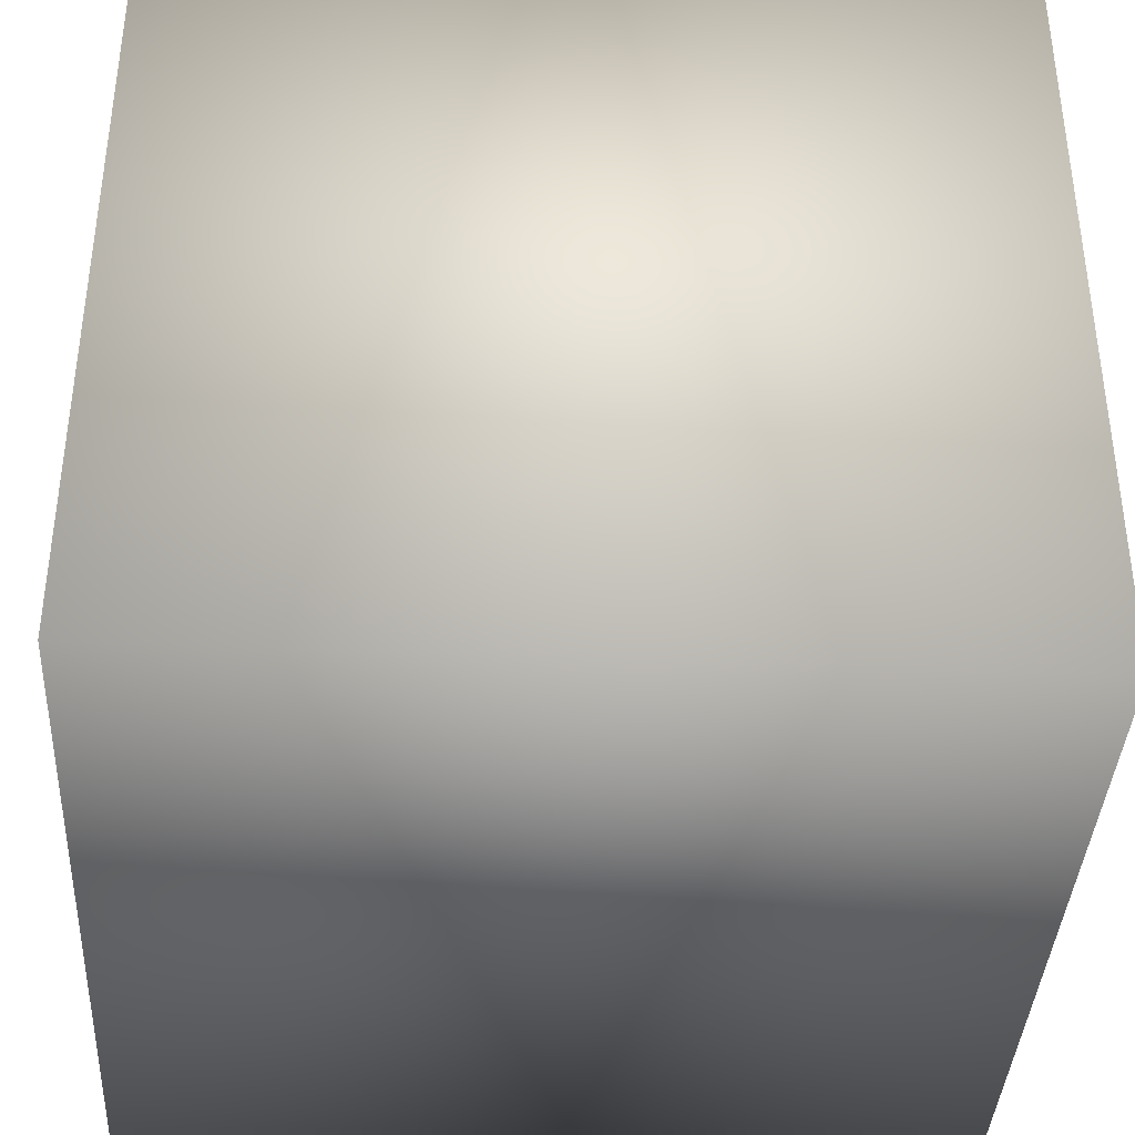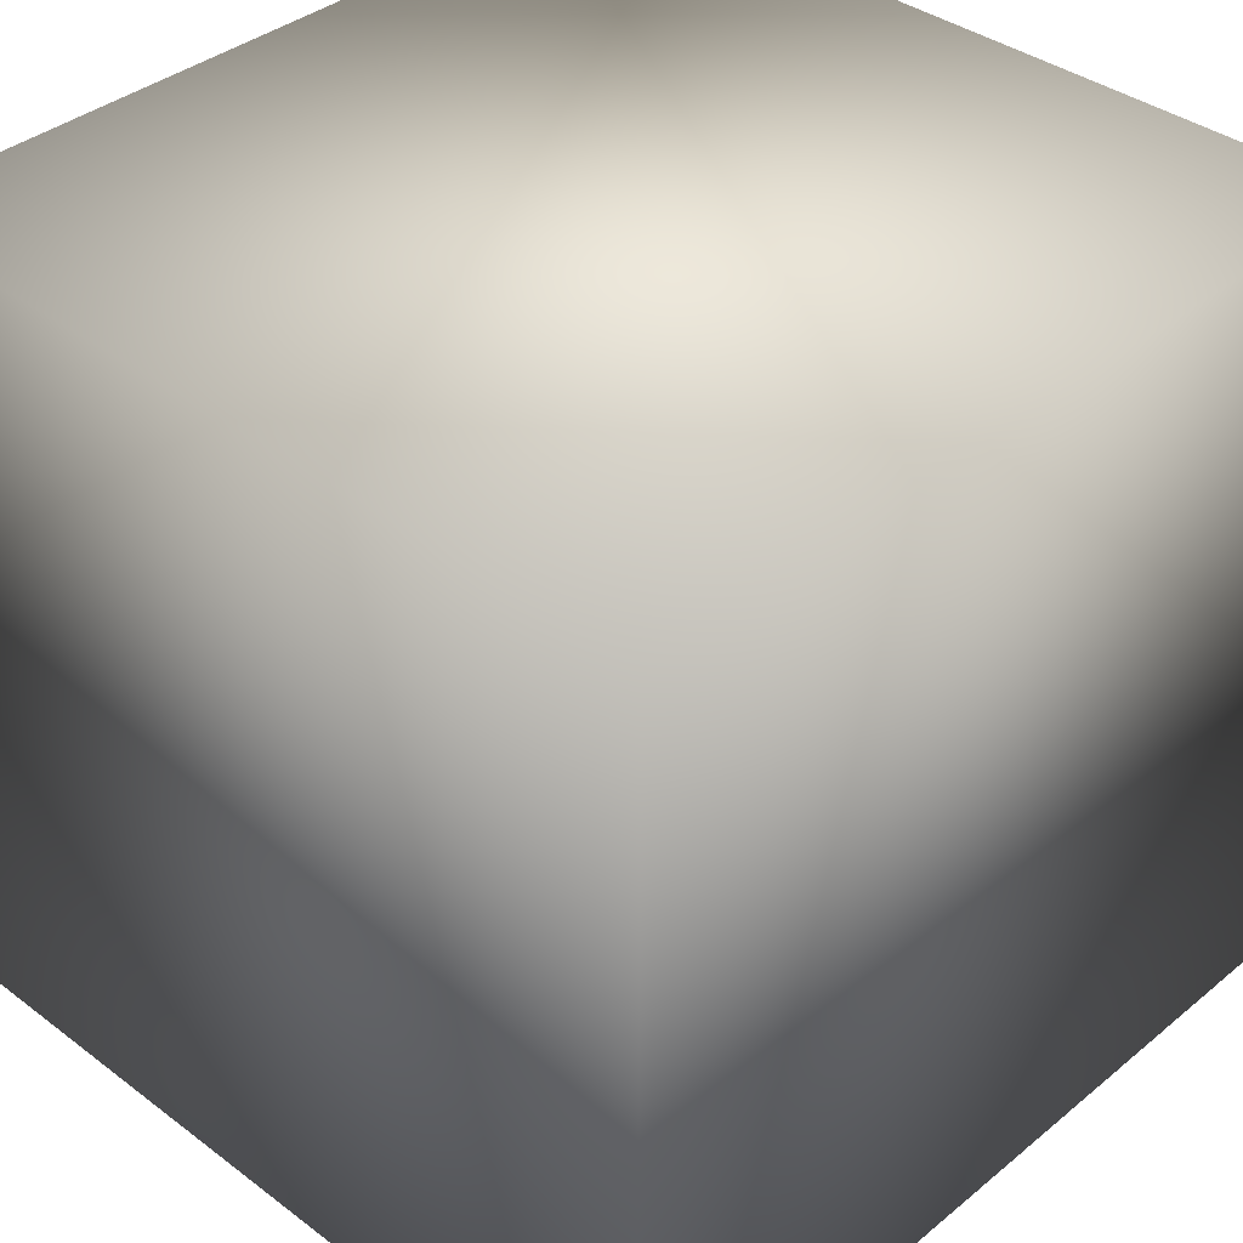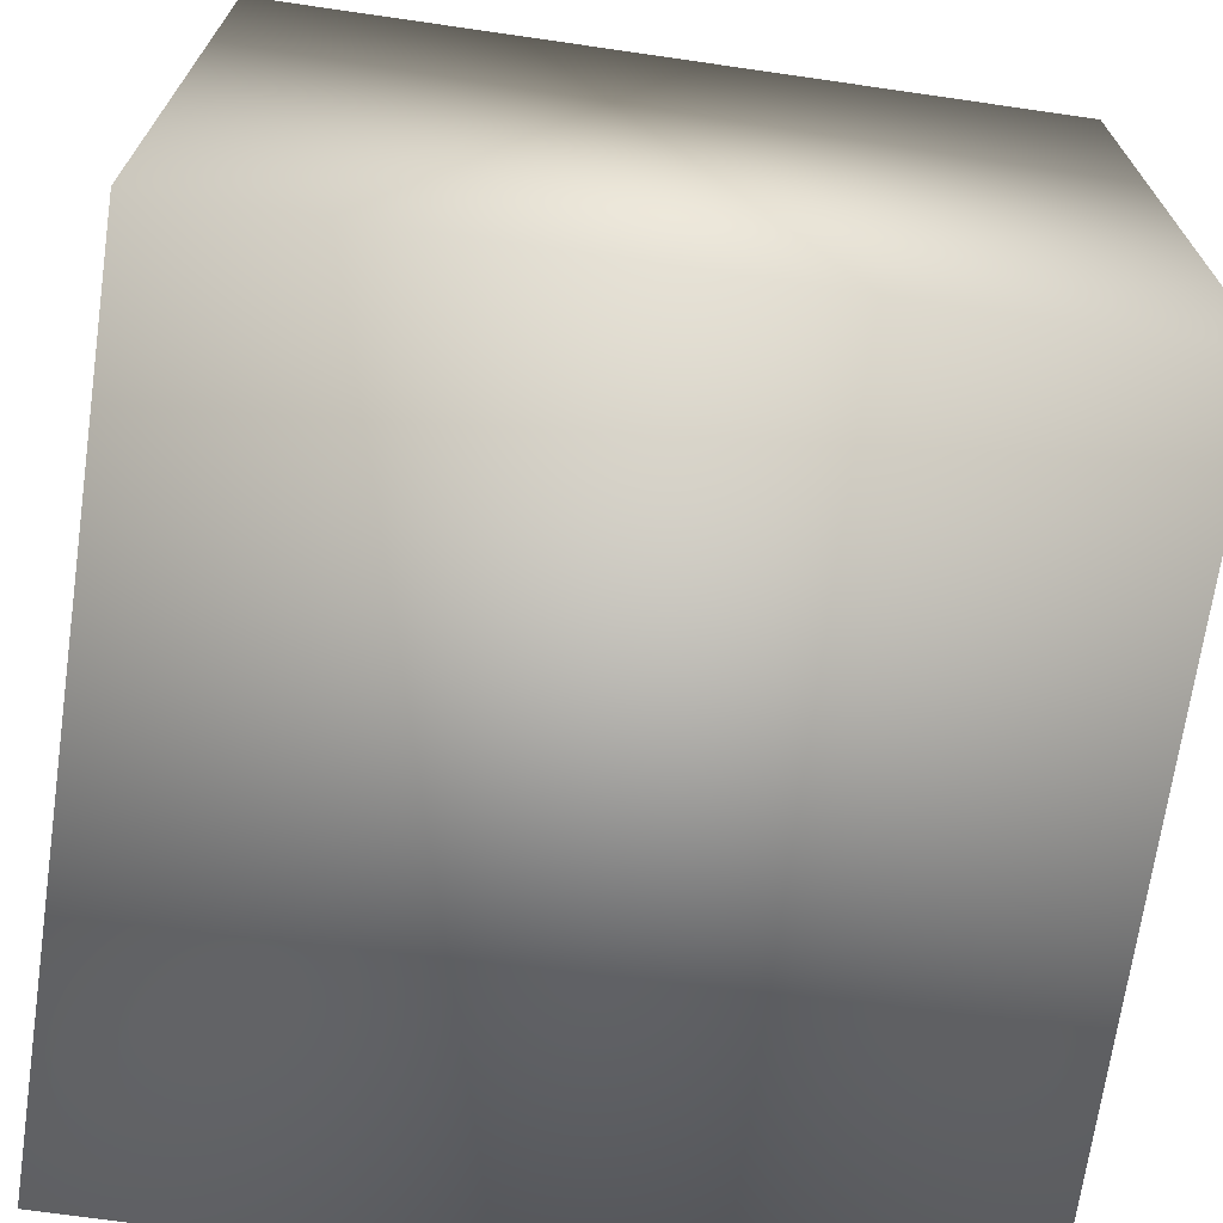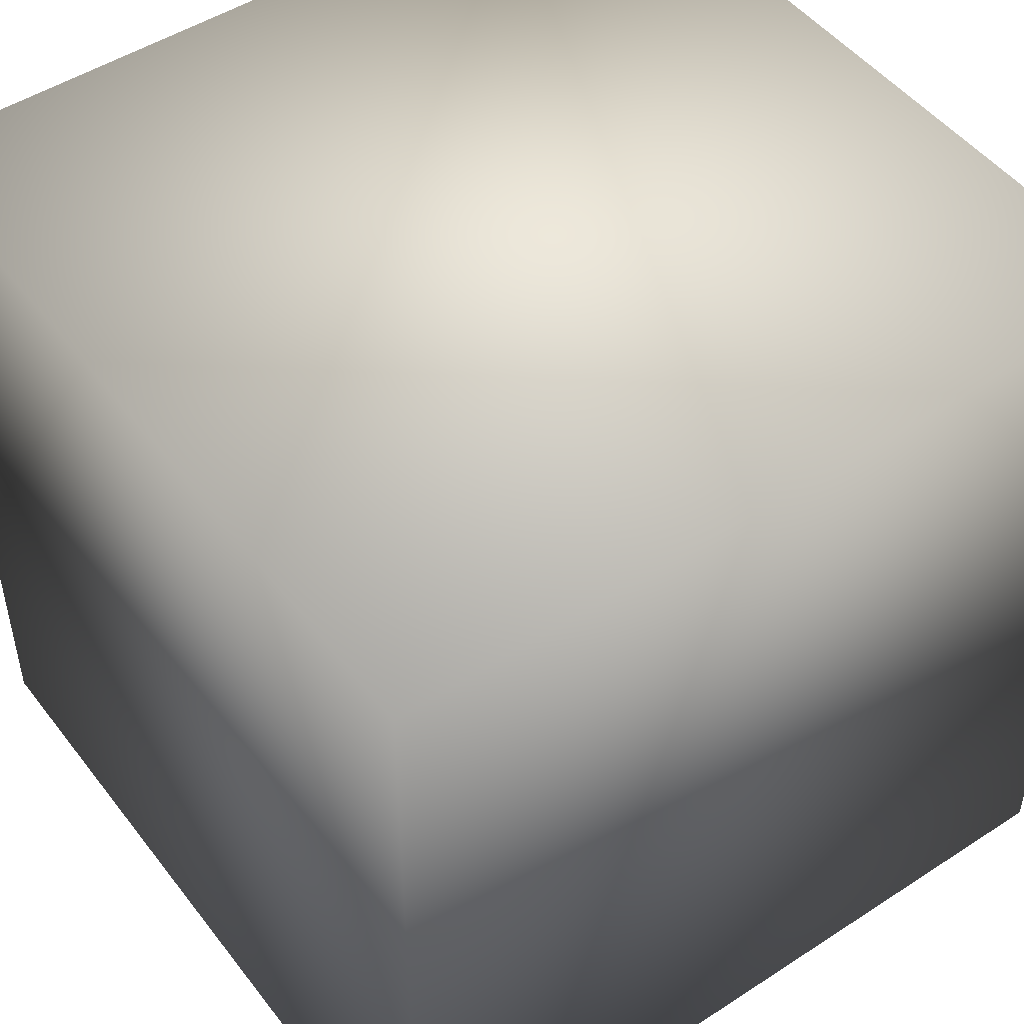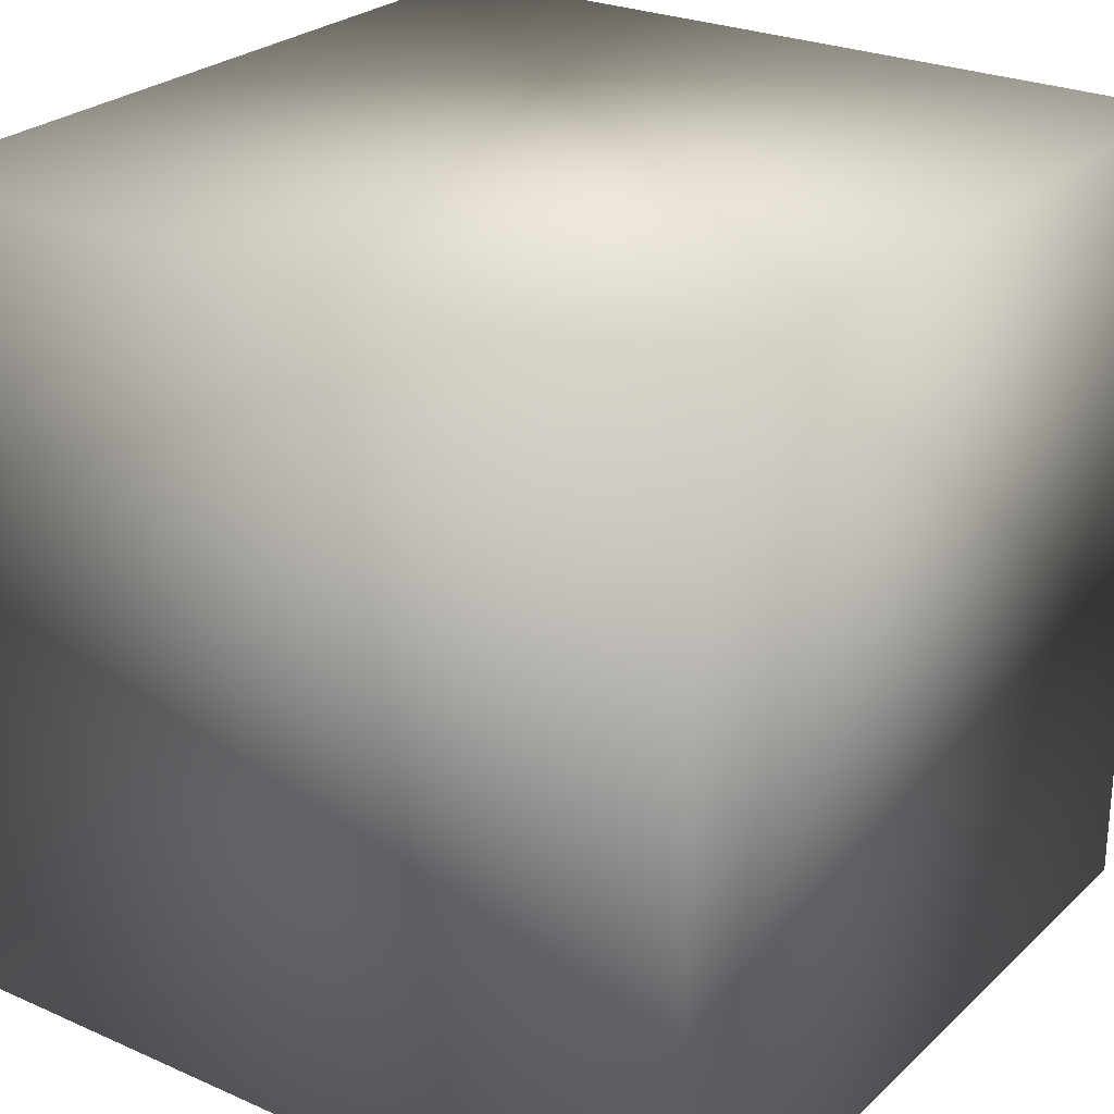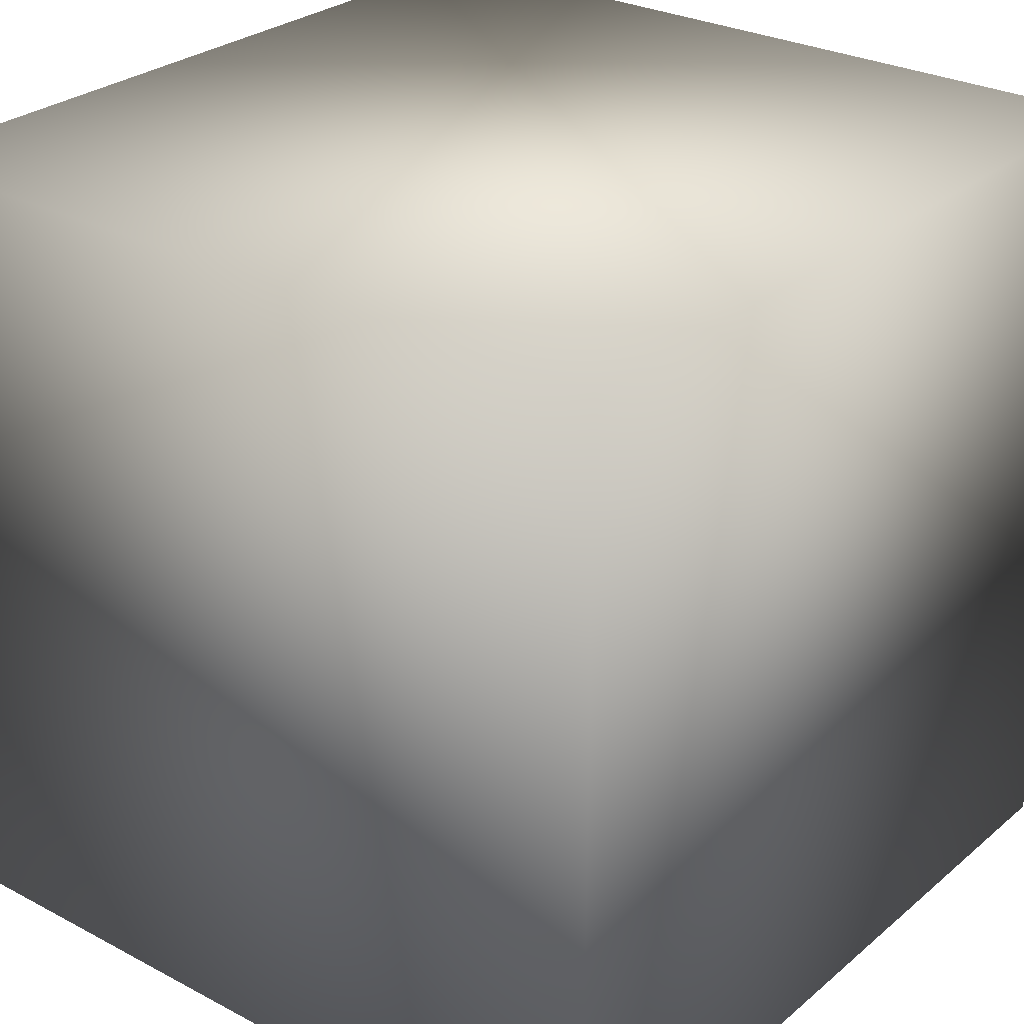
<metadata>
{"format":"obj","ext":"obj","renderer":"f3d","projection":"perspective","resolution":1024,"background":"white","views":[{"elev":-38.4,"azim":176.9,"up":"+Y"},{"elev":37.6,"azim":-46.2,"up":"+Z"},{"elev":-69.9,"azim":81.8,"up":"+Y"},{"elev":48.9,"azim":-125.9,"up":"+Y"},{"elev":25.8,"azim":125.1,"up":"+Z"},{"elev":28.0,"azim":38.7,"up":"+Y"}]}
</metadata>
<code>
o Cube_Cube.001
v -1 -1 1
v -1 1 1
v -1 -1 -1
v -1 1 -1
v 1 -1 1
v 1 1 1
v 1 -1 -1
v 1 1 -1
f 2 3 1
f 4 7 3
f 8 5 7
f 6 1 5
f 7 1 3
f 4 6 8
f 2 4 3
f 4 8 7
f 8 6 5
f 6 2 1
f 7 5 1
f 4 2 6

</code>
